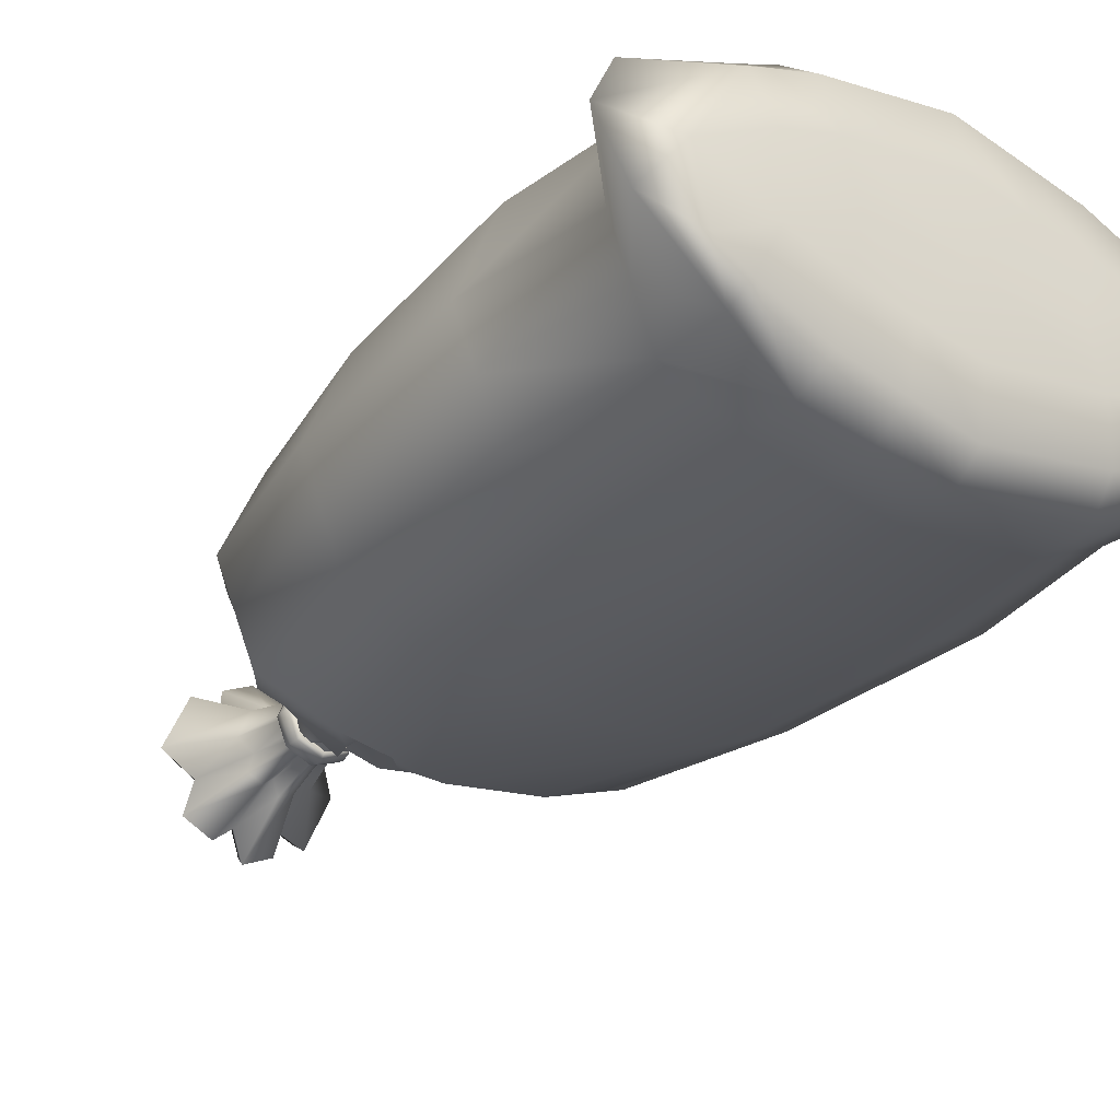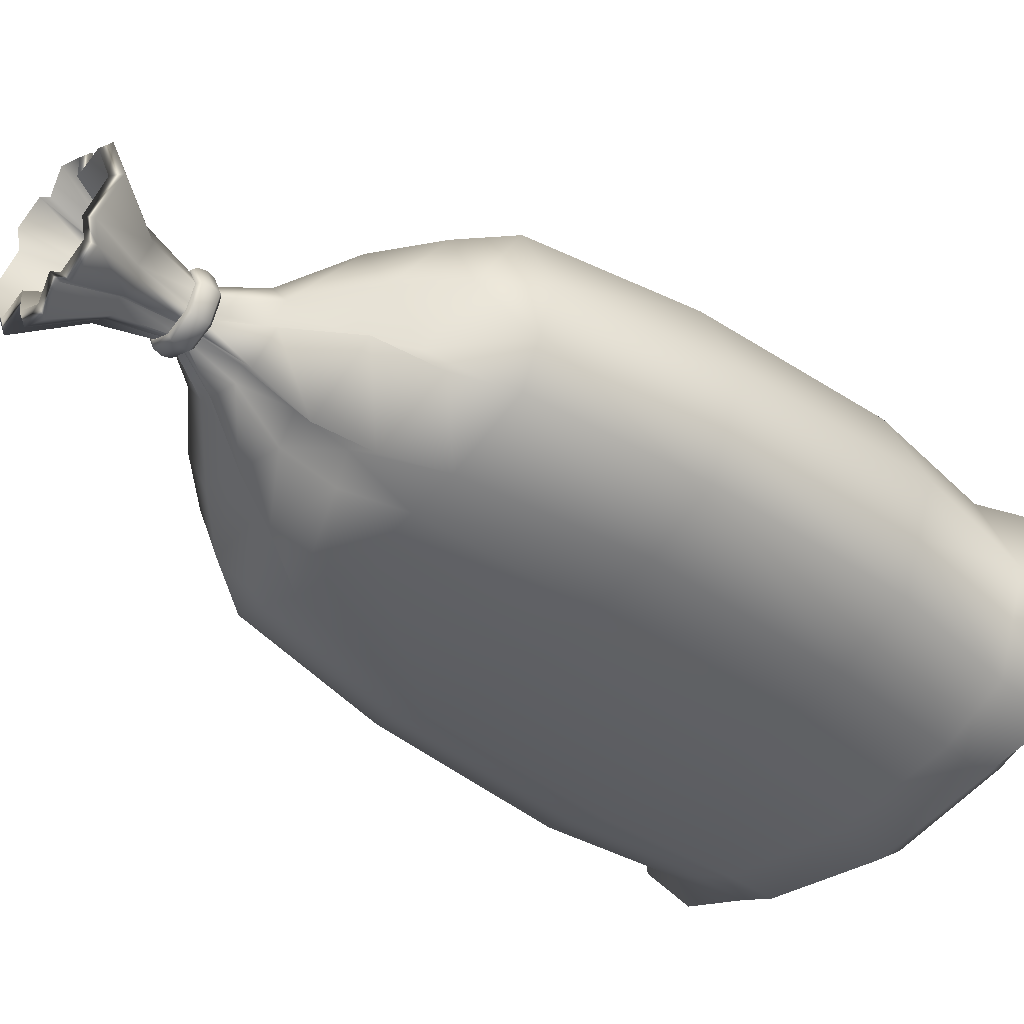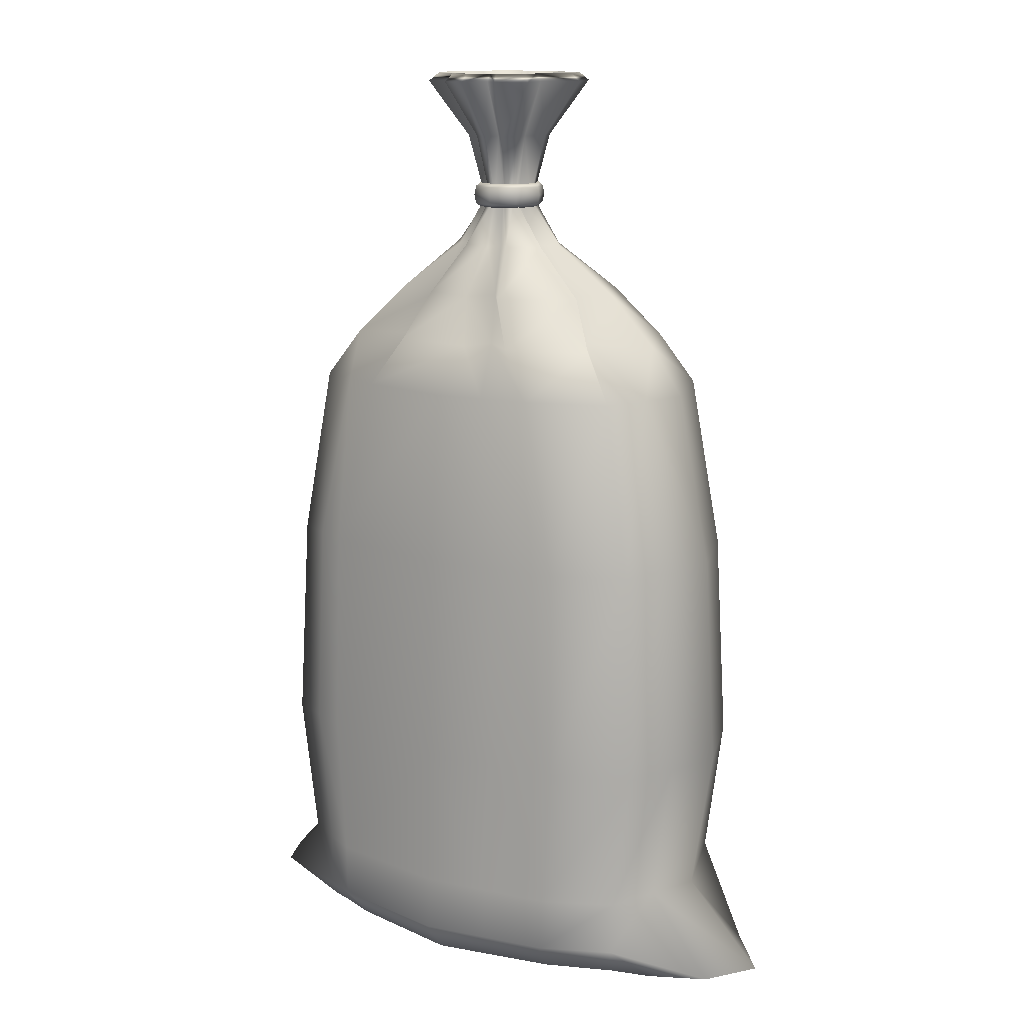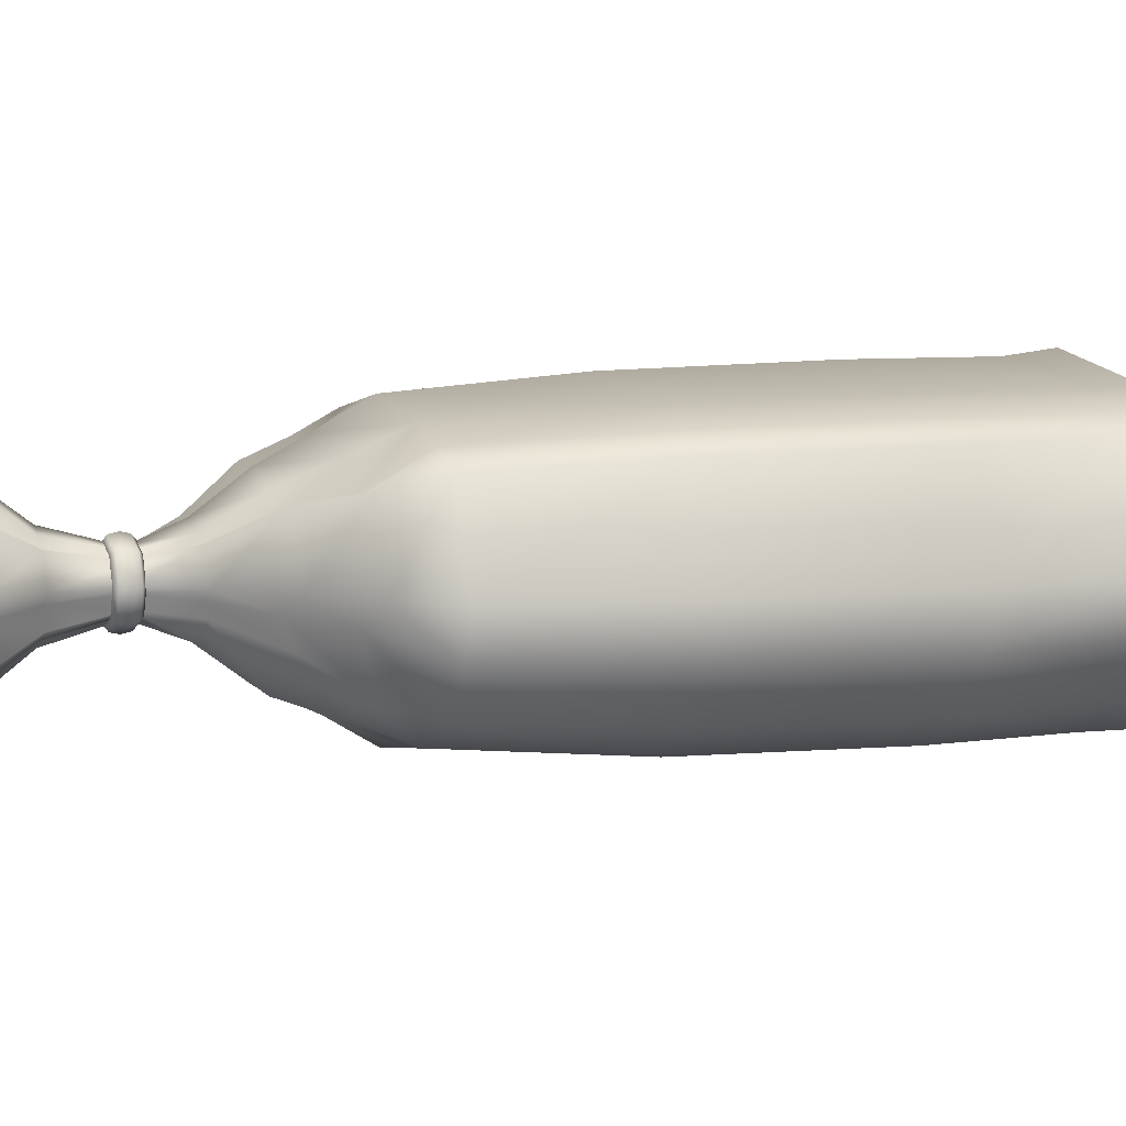
<metadata>
{"format":"obj","ext":"obj","renderer":"f3d","projection":"perspective","resolution":1024,"background":"white","views":[{"elev":-30.4,"azim":-36.1,"up":"+Z"},{"elev":-41.9,"azim":-131.7,"up":"+Z"},{"elev":13.6,"azim":33.8,"up":"+Y"},{"elev":6.5,"azim":-111.1,"up":"+Z"}]}
</metadata>
<code>
g default
v 0.01584 0.7166 -0.01584
v 0 0.7166 -0.02241
v -0.01584 0.7166 -0.01584
v -0.02241 0.7166 0
v -0.01584 0.7166 0.01584
v 0 0.7166 0.02241
v 0.01584 0.7166 0.01584
v 0.02241 0.7166 0
v 0.017 0.7244 -0.017
v 0 0.7244 -0.02405
v -0.017 0.7244 -0.017
v -0.02405 0.7244 0
v -0.017 0.7244 0.017
v 0 0.7244 0.02405
v 0.017 0.7244 0.017
v 0.02405 0.7244 0
v 0.01981 0.7276 -0.01981
v 0 0.7276 -0.02801
v -0.01981 0.7276 -0.01981
v -0.02801 0.7276 0
v -0.01981 0.7276 0.01981
v 0 0.7276 0.02801
v 0.01981 0.7276 0.01981
v 0.02801 0.7276 0
v 0.02261 0.7244 -0.02261
v 0 0.7244 -0.03197
v -0.02261 0.7244 -0.02261
v -0.03197 0.7244 0
v -0.02261 0.7244 0.02261
v 0 0.7244 0.03197
v 0.02261 0.7244 0.02261
v 0.03197 0.7244 0
v 0.02377 0.7166 -0.02377
v 0 0.7166 -0.03361
v -0.02377 0.7166 -0.02377
v -0.03361 0.7166 0
v -0.02377 0.7166 0.02377
v 0 0.7166 0.03361
v 0.02377 0.7166 0.02377
v 0.03361 0.7166 0
v 0.02261 0.7088 -0.02261
v 0 0.7088 -0.03197
v -0.02261 0.7088 -0.02261
v -0.03197 0.7088 0
v -0.02261 0.7088 0.02261
v 0 0.7088 0.03197
v 0.02261 0.7088 0.02261
v 0.03197 0.7088 0
v 0.01981 0.7056 -0.01981
v 0 0.7056 -0.02801
v -0.01981 0.7056 -0.01981
v -0.02801 0.7056 0
v -0.01981 0.7056 0.01981
v 0 0.7056 0.02801
v 0.01981 0.7056 0.01981
v 0.02801 0.7056 0
v 0.017 0.7088 -0.017
v 0 0.7088 -0.02405
v -0.017 0.7088 -0.017
v -0.02405 0.7088 0
v -0.017 0.7088 0.017
v 0 0.7088 0.02405
v 0.017 0.7088 0.017
v 0.02405 0.7088 0
v -0.01669 0.7137 0.01583
v 0.01669 0.7137 0.01583
v 0.02357 0.7137 0
v -0.02357 0.7137 0
v -0 0.7137 0.02393
v 0 0.5418 0.119
v -0.1578 0.5418 0.07862
v -0.1916 0.5418 -0
v 0.1885 0.5418 0
v 0.1578 0.5418 0.07862
v -0 0.3875 0.1311
v -0.1838 0.3875 0.08666
v -0.2196 0.3875 0
v 0.2196 0.3875 -0
v 0.1838 0.3875 0.08666
v -0 0.1986 0.1361
v -0.1936 0.1986 0.08994
v -0.2302 0.1986 0
v 0.2302 0.1986 -0
v 0.1936 0.1986 0.08994
v -0 0.07117 0.1362
v -0.176 0.07117 0.09001
v -0.2102 0.07117 0
v 0.2102 0.07117 0
v 0.176 0.07117 0.09001
v -0.05473 0.8215 0.05177
v -0.0773 0.8215 0
v -0 0.8215 0.07835
v 0.05473 0.8215 0.05177
v 0.0773 0.8215 0
v 0.03931 0.7715 0
v 0.02784 0.7715 0.02633
v -0 0.7715 0.03985
v -0.02784 0.7715 0.02633
v -0.03931 0.7715 0
v -0.1603 -0.01217 0
v 0 -0.01217 0
v -0 -0.01217 0.06768
v 0.1603 -0.01217 0
v 0.1489 -0.01217 0.03352
v -0.04818 0.8286 0.04558
v -0.06804 0.8286 -0
v -0 0.8286 0.06897
v 0.04818 0.8286 0.04558
v 0.06804 0.8286 0
v 0.02521 0.7708 0
v 0.01785 0.7708 0.01689
v -0 0.7708 0.02556
v -0.01785 0.7708 0.01689
v -0.02521 0.7708 -0
v -0.008927 0.7708 0.02122
v -0.02409 0.8286 0.05727
v -0.02737 0.8215 0.06506
v -0.01392 0.7715 0.03309
v -0.008344 0.7137 0.01988
v -0.08684 0.5418 0.1048
v -0.1215 0.3875 0.1152
v -0.1251 0.1986 0.1191
v -0.1163 0.07117 0.1191
v -0.1012 -0.01217 0.0506
v -0.08905 -0.01217 0
v 0.008927 0.7708 0.02122
v 0.02409 0.8286 0.05727
v 0.02737 0.8215 0.06506
v 0.01392 0.7715 0.03309
v 0.008344 0.7137 0.01988
v 0.08684 0.5418 0.1048
v 0.1215 0.3875 0.1152
v 0.1251 0.1986 0.1191
v 0.1163 0.07117 0.1191
v 0.1012 -0.01217 0.0506
v -0.1144 0.6277 -0
v -0.08586 0.6277 0.05499
v -0.04653 0.6277 0.06231
v 0.000611 0.6277 0.07285
v 0.0361 0.6277 0.07402
v 0.09855 0.6277 0.03713
v 0.1144 0.6277 0
v -0.06456 0.5847 0.08281
v 0.01178 0.5847 0.09287
v 0.05466 0.5847 0.08887
v 0.1291 0.5847 0.0659
v 0.1575 0.5847 0
v -0.1575 0.5847 -0
v -0.1291 0.5847 0.0659
v -0.02592 0.6707 0.03368
v 0.003139 0.6707 0.04056
v 0.02229 0.6707 0.04019
v 0.04839 0.6707 0.02006
v 0.05714 0.6707 0
v -0.05714 0.6707 -0
v -0.03814 0.6707 0.02716
v -0.1462 0.07117 0.1046
v -0.1593 0.1986 0.1045
v -0.1527 0.3875 0.1009
v -0.1223 0.5418 0.09173
v -0.06781 0.5847 0.05207
v -0.04887 0.6277 0.03918
v -0.02393 0.6707 0.02118
v -0.008765 0.7137 0.0125
v -0.01462 0.7715 0.02081
v -0.02875 0.8215 0.04091
v -0.02531 0.8286 0.03601
v -0.009377 0.7708 0.01334
v 0.05058 -0.01217 0.05914
v 0.05816 0.07117 0.1277
v 0.06255 0.1986 0.1276
v 0.06075 0.3875 0.1232
v 0.04342 0.5418 0.1119
v 0.0226 0.5847 0.06391
v 0.01629 0.6277 0.04809
v 0.007978 0.6707 0.02599
v 0.002922 0.7137 0.01534
v 0.004874 0.7715 0.02554
v 0.009583 0.8215 0.05021
v 0.008435 0.8286 0.0442
v 0.003126 0.7708 0.01638
v 0.1931 0.07117 0.045
v 0.2119 0.1986 0.04497
v 0.2017 0.3875 0.04333
v 0.1747 0.5418 0.03931
v 0.1003 0.5847 0.02308
v 0.07264 0.6277 0.01737
v 0.03596 0.6707 0.009395
v 0.01409 0.7137 0.005559
v 0.02351 0.7715 0.00922
v 0.04623 0.8215 0.01813
v 0.0407 0.8286 0.01596
v 0.01508 0.7708 0.005913
v 0.01669 0.7137 -0.01583
v -0.01669 0.7137 -0.01583
v 0 0.7137 -0.02393
v -0 0.5418 -0.119
v 0.1578 0.5418 -0.07862
v -0.1578 0.5418 -0.07862
v 0 0.3875 -0.1311
v 0.1838 0.3875 -0.08666
v -0.1838 0.3875 -0.08666
v 0 0.1986 -0.1361
v 0.1936 0.1986 -0.08994
v -0.1936 0.1986 -0.08994
v 0 0.07117 -0.1362
v 0.176 0.07117 -0.09001
v -0.176 0.07117 -0.09001
v 0.05473 0.8215 -0.05177
v 0 0.8215 -0.07835
v -0.05473 0.8215 -0.05177
v -0.02784 0.7715 -0.02633
v 0 0.7715 -0.03985
v 0.02784 0.7715 -0.02633
v 0.1489 -0.01217 -0.03352
v -0 -0.01217 -0.06768
v -0.1489 -0.01217 -0.03352
v 0.04818 0.8286 -0.04558
v 0 0.8286 -0.06897
v -0.04818 0.8286 -0.04558
v -0.01785 0.7708 -0.01689
v 0 0.7708 -0.02556
v 0.01785 0.7708 -0.01689
v 0.008927 0.7708 -0.02122
v 0.02409 0.8286 -0.05727
v 0.02737 0.8215 -0.06506
v 0.01392 0.7715 -0.03309
v 0.008344 0.7137 -0.01988
v 0.08684 0.5418 -0.1048
v 0.1215 0.3875 -0.1152
v 0.1251 0.1986 -0.1191
v 0.1163 0.07117 -0.1191
v 0.1012 -0.01217 -0.0506
v 0.08905 -0.01217 -0
v -0.008927 0.7708 -0.02122
v -0.02409 0.8286 -0.05727
v -0.02737 0.8215 -0.06506
v -0.01392 0.7715 -0.03309
v -0.008344 0.7137 -0.01988
v -0.08684 0.5418 -0.1048
v -0.1215 0.3875 -0.1152
v -0.1251 0.1986 -0.1191
v -0.1163 0.07117 -0.1191
v -0.1012 -0.01217 -0.0506
v 0.08586 0.6277 -0.05499
v 0.04653 0.6277 -0.06231
v -0.000611 0.6277 -0.07285
v -0.0361 0.6277 -0.07402
v -0.09855 0.6277 -0.03713
v 0.06456 0.5847 -0.08281
v -0.01178 0.5847 -0.09287
v -0.05466 0.5847 -0.08887
v -0.1291 0.5847 -0.0659
v 0.1291 0.5847 -0.0659
v 0.02592 0.6707 -0.03368
v -0.003139 0.6707 -0.04056
v -0.02229 0.6707 -0.04019
v -0.04839 0.6707 -0.02006
v 0.03814 0.6707 -0.02716
v 0.1462 0.07117 -0.1046
v 0.1593 0.1986 -0.1045
v 0.1527 0.3875 -0.1009
v 0.1223 0.5418 -0.09173
v 0.06781 0.5847 -0.05207
v 0.04887 0.6277 -0.03918
v 0.02393 0.6707 -0.02118
v 0.008765 0.7137 -0.0125
v 0.01462 0.7715 -0.02081
v 0.02875 0.8215 -0.04091
v 0.02531 0.8286 -0.03601
v 0.009377 0.7708 -0.01334
v -0.05058 -0.01217 -0.05914
v -0.05816 0.07117 -0.1277
v -0.06255 0.1986 -0.1276
v -0.06075 0.3875 -0.1232
v -0.04342 0.5418 -0.1119
v -0.0226 0.5847 -0.06391
v -0.01629 0.6277 -0.04809
v -0.007978 0.6707 -0.02599
v -0.002922 0.7137 -0.01534
v -0.004874 0.7715 -0.02554
v -0.009583 0.8215 -0.05021
v -0.008435 0.8286 -0.0442
v -0.003126 0.7708 -0.01638
v -0.1931 0.07117 -0.045
v -0.2119 0.1986 -0.04497
v -0.2017 0.3875 -0.04333
v -0.1747 0.5418 -0.03931
v -0.1003 0.5847 -0.02308
v -0.07264 0.6277 -0.01737
v -0.03596 0.6707 -0.009395
v -0.01409 0.7137 -0.005559
v -0.02351 0.7715 -0.00922
v -0.04623 0.8215 -0.01813
v -0.0407 0.8286 -0.01596
v -0.01508 0.7708 -0.005913
v -0.1489 -0.01217 0.03352
v -0.2592 -0.002267 0.03693
v -0.1663 -0.006941 0.07341
v -0.2112 -0.008653 0
v -0.2755 -0.000826 -0
v 0.2812 -0.000766 -0
v 0.2112 -0.00731 -0
v 0.1984 -0.006907 0.05958
v 0.2532 -0.000645 0.04684
v -0 -0.003975 0.1197
v -0 0.02481 0.1419
v 0.05514 -0.00397 0.1087
v 0.05762 0.02435 0.1309
v -0.1456 0.02498 0.1068
v -0.1465 -0.004025 0.08341
v -0.1079 -0.003977 0.09796
v -0.1152 0.02368 0.12
v 0.176 0.02477 0.09377
v 0.1662 -0.004387 0.07333
v 0.1078 -0.003985 0.09792
v 0.1152 0.02368 0.12
v 0 0.02481 -0.1419
v 0 -0.003975 -0.1197
v 0.1079 -0.003977 -0.09796
v 0.1152 0.02368 -0.12
v -0.176 0.007591 -0.09377
v -0.1662 -0.004387 -0.07333
v -0.2475 -0.000704 -0.04684
v -0.1982 -0.008307 -0.05937
v 0.2346 -0.002207 -0.05717
v 0.1869 -0.007209 -0.06569
v -0.1078 -0.003985 -0.09792
v -0.1152 0.02368 -0.12
v 0.1456 0.02498 -0.1068
v 0.1465 -0.004025 -0.08341
v -0.05762 0.02435 -0.1309
v -0.05514 -0.00397 -0.1087
v 0 0.7155 0
g sack
f 2 1 9 10
f 3 2 10 11
f 4 3 11 12
f 5 4 12 13
f 6 5 13 14
f 7 6 14 15
f 8 7 15 16
f 1 8 16 9
f 10 9 17 18
f 11 10 18 19
f 12 11 19 20
f 13 12 20 21
f 14 13 21 22
f 15 14 22 23
f 16 15 23 24
f 9 16 24 17
f 18 17 25 26
f 19 18 26 27
f 20 19 27 28
f 21 20 28 29
f 22 21 29 30
f 23 22 30 31
f 24 23 31 32
f 17 24 32 25
f 26 25 33 34
f 27 26 34 35
f 28 27 35 36
f 29 28 36 37
f 30 29 37 38
f 31 30 38 39
f 32 31 39 40
f 25 32 40 33
f 34 33 41 42
f 35 34 42 43
f 36 35 43 44
f 37 36 44 45
f 38 37 45 46
f 39 38 46 47
f 40 39 47 48
f 33 40 48 41
f 42 41 49 50
f 43 42 50 51
f 44 43 51 52
f 45 44 52 53
f 46 45 53 54
f 47 46 54 55
f 48 47 55 56
f 41 48 56 49
f 50 49 57 58
f 51 50 58 59
f 52 51 59 60
f 53 52 60 61
f 54 53 61 62
f 55 54 62 63
f 56 55 63 64
f 49 56 64 57
f 58 57 1 2
f 59 58 2 3
f 60 59 3 4
f 61 60 4 5
f 62 61 5 6
f 63 62 6 7
f 64 63 7 8
f 57 64 8 1
f 101 102 124 125
f 104 135 234 103
f 66 130 152 153
f 69 119 150 151
f 156 65 68 155
f 66 153 188 189
f 74 131 132 79
f 70 120 121 75
f 76 71 72 77
f 79 184 185 74
f 79 132 133 84
f 75 121 122 80
f 81 76 77 82
f 84 183 184 79
f 84 133 134 89
f 80 122 123 85
f 86 81 82 87
f 89 182 183 84
f 65 98 99 68
f 119 69 97 118
f 130 66 96 129
f 66 189 190 96
f 96 190 191 93
f 129 96 93 128
f 118 97 92 117
f 98 90 91 99
f 90 105 106 91
f 117 92 107 116
f 128 93 108 127
f 93 191 192 108
f 105 113 114 106
f 116 107 112 115
f 127 108 111 126
f 108 192 193 111
f 105 167 168 113
f 90 166 167 105
f 98 165 166 90
f 65 164 165 98
f 156 163 164 65
f 159 160 71 76
f 158 159 76 81
f 157 158 81 86
f 107 180 181 112
f 92 179 180 107
f 97 178 179 92
f 69 177 178 97
f 176 177 69 151
f 172 173 70 75
f 171 172 75 80
f 170 171 80 85
f 169 102 101 234
f 149 137 136 148
f 149 161 162 137
f 139 138 143 144
f 174 175 139 144
f 141 140 145 146
f 187 141 146 186
f 144 143 120 70
f 173 174 144 70
f 146 145 131 74
f 186 146 74 185
f 71 149 148 72
f 160 161 149 71
f 151 150 138 139
f 175 176 151 139
f 153 152 140 141
f 188 153 141 187
f 137 156 155 136
f 162 163 156 137
f 124 297 100 125
f 123 122 158 157
f 122 121 159 158
f 121 120 160 159
f 120 143 161 160
f 162 161 143 138
f 138 150 163 162
f 164 163 150 119
f 165 164 119 118
f 166 165 118 117
f 167 166 117 116
f 168 167 116 115
f 135 169 234
f 134 133 171 170
f 133 132 172 171
f 132 131 173 172
f 131 145 174 173
f 145 140 175 174
f 140 152 176 175
f 152 130 177 176
f 178 177 130 129
f 179 178 129 128
f 180 179 128 127
f 181 180 127 126
f 183 182 88 83
f 184 183 83 78
f 185 184 78 73
f 147 186 185 73
f 142 187 186 147
f 154 188 187 142
f 189 188 154 67
f 190 189 67 95
f 191 190 95 94
f 192 191 94 109
f 193 192 109 110
f 101 216 233 234
f 217 244 125 100
f 195 239 257 258
f 196 228 255 256
f 259 194 67 154
f 195 258 291 292
f 199 240 241 202
f 197 229 230 200
f 201 198 73 78
f 202 287 288 199
f 202 241 242 205
f 200 230 231 203
f 204 201 78 83
f 205 286 287 202
f 205 242 243 208
f 203 231 232 206
f 207 204 83 88
f 208 285 286 205
f 194 214 95 67
f 228 196 213 227
f 239 195 212 238
f 195 292 293 212
f 212 293 294 211
f 238 212 211 237
f 227 213 210 226
f 214 209 94 95
f 209 218 109 94
f 226 210 219 225
f 237 211 220 236
f 211 294 295 220
f 218 223 110 109
f 225 219 222 224
f 236 220 221 235
f 220 295 296 221
f 218 270 271 223
f 209 269 270 218
f 214 268 269 209
f 194 267 268 214
f 259 266 267 194
f 262 263 198 201
f 261 262 201 204
f 260 261 204 207
f 219 283 284 222
f 210 282 283 219
f 213 281 282 210
f 196 280 281 213
f 279 280 196 256
f 275 276 197 200
f 274 275 200 203
f 273 274 203 206
f 272 216 101 125
f 254 245 142 147
f 254 264 265 245
f 247 246 250 251
f 277 278 247 251
f 249 248 252 253
f 290 249 253 289
f 251 250 229 197
f 276 277 251 197
f 253 252 240 199
f 289 253 199 288
f 198 254 147 73
f 263 264 254 198
f 256 255 246 247
f 278 279 256 247
f 258 257 248 249
f 291 258 249 290
f 245 259 154 142
f 265 266 259 245
f 233 215 103 234
f 232 231 261 260
f 231 230 262 261
f 230 229 263 262
f 229 250 264 263
f 265 264 250 246
f 246 255 266 265
f 267 266 255 228
f 268 267 228 227
f 269 268 227 226
f 270 269 226 225
f 271 270 225 224
f 244 272 125
f 243 242 274 273
f 242 241 275 274
f 241 240 276 275
f 240 252 277 276
f 252 248 278 277
f 248 257 279 278
f 257 239 280 279
f 281 280 239 238
f 282 281 238 237
f 283 282 237 236
f 284 283 236 235
f 286 285 87 82
f 287 286 82 77
f 288 287 77 72
f 148 289 288 72
f 136 290 289 148
f 155 291 290 136
f 292 291 155 68
f 293 292 68 99
f 294 293 99 91
f 295 294 91 106
f 296 295 106 114
f 298 299 311 310
f 299 298 301 300
f 300 301 324 325
f 302 303 327 326
f 303 302 305 304
f 304 305 314 315
f 306 307 313 312
f 307 306 308 309
f 309 308 316 317
f 310 311 312 313
f 315 314 317 316
f 318 319 333 332
f 319 318 321 320
f 320 321 330 331
f 322 323 325 324
f 323 322 329 328
f 326 327 331 330
f 328 329 332 333
f 85 123 313 307
f 314 305 182 89
f 298 86 87 301
f 89 134 317 314
f 297 299 300 100
f 306 312 124 102
f 315 316 135 104
f 304 315 104
f 310 157 86 298
f 297 311 299
f 309 170 85 307
f 169 308 306 102
f 124 312 311 297
f 313 123 157 310
f 135 316 308 169
f 317 134 170 309
f 303 304 104 103
f 182 305 302 88
f 206 232 321 318
f 322 324 285 208
f 326 207 88 302
f 208 243 329 322
f 215 327 303 103
f 319 320 233 216
f 323 328 244 217
f 325 323 217
f 330 260 207 326
f 215 331 327
f 332 273 206 318
f 272 333 319 216
f 233 320 331 215
f 321 232 260 330
f 244 328 333 272
f 329 243 273 332
f 300 325 217 100
f 285 324 301 87
f 193 110 334
f 126 111 334
f 115 112 334
f 168 115 334
f 181 126 334
f 113 168 334
f 112 181 334
f 114 113 334
f 111 193 334
f 110 223 334
f 224 222 334
f 235 221 334
f 221 296 334
f 223 271 334
f 222 284 334
f 271 224 334
f 284 235 334
f 296 114 334

</code>
